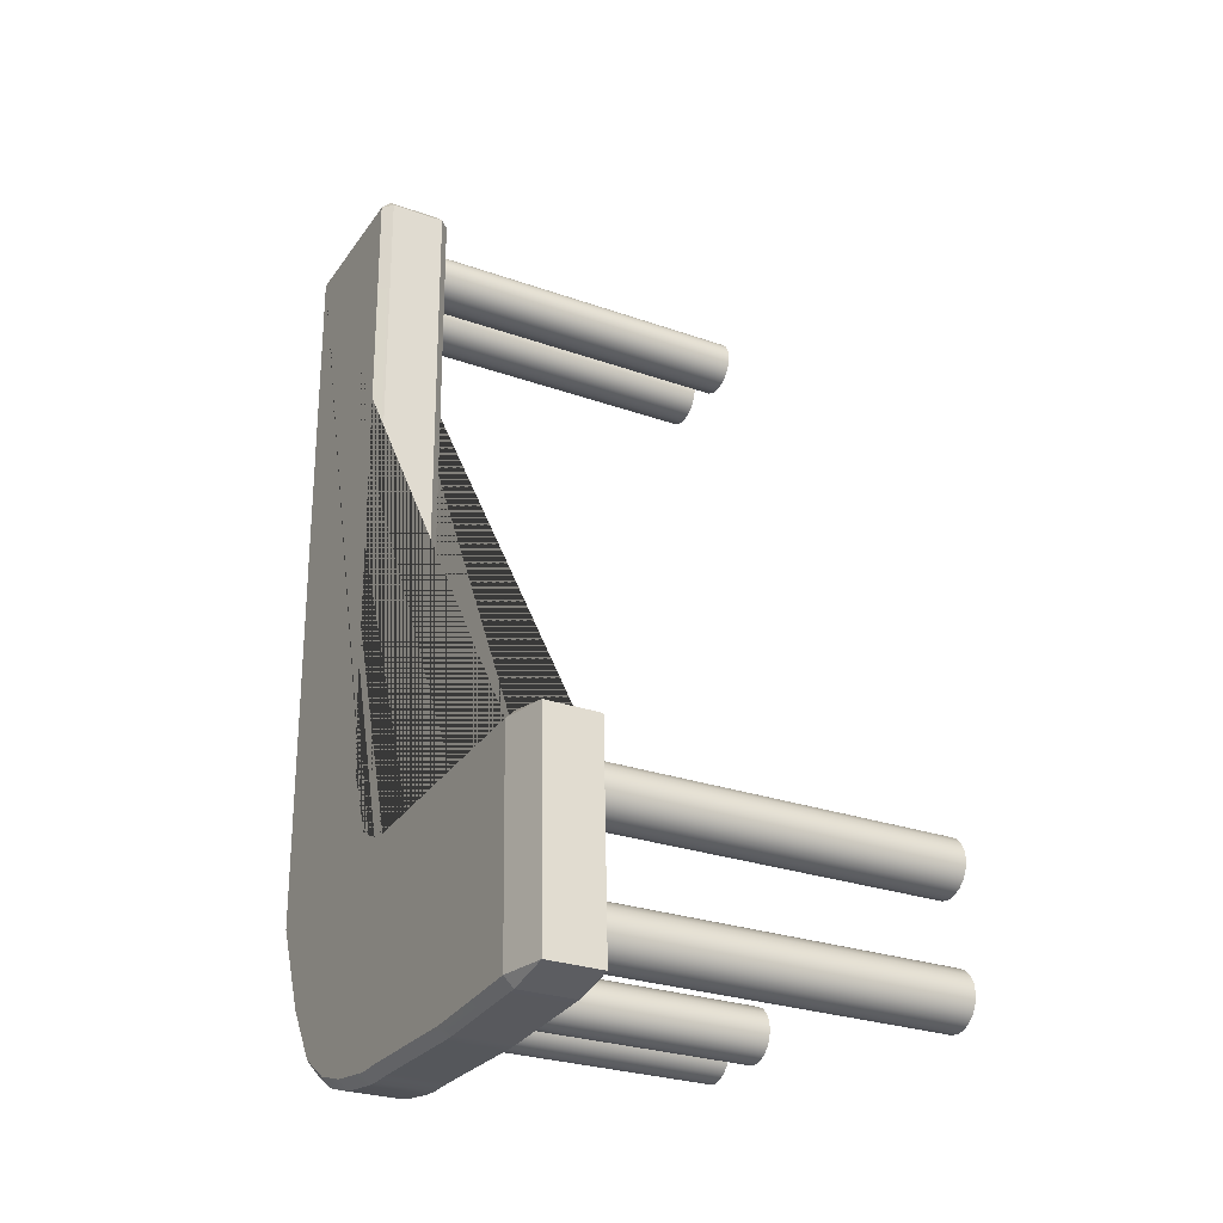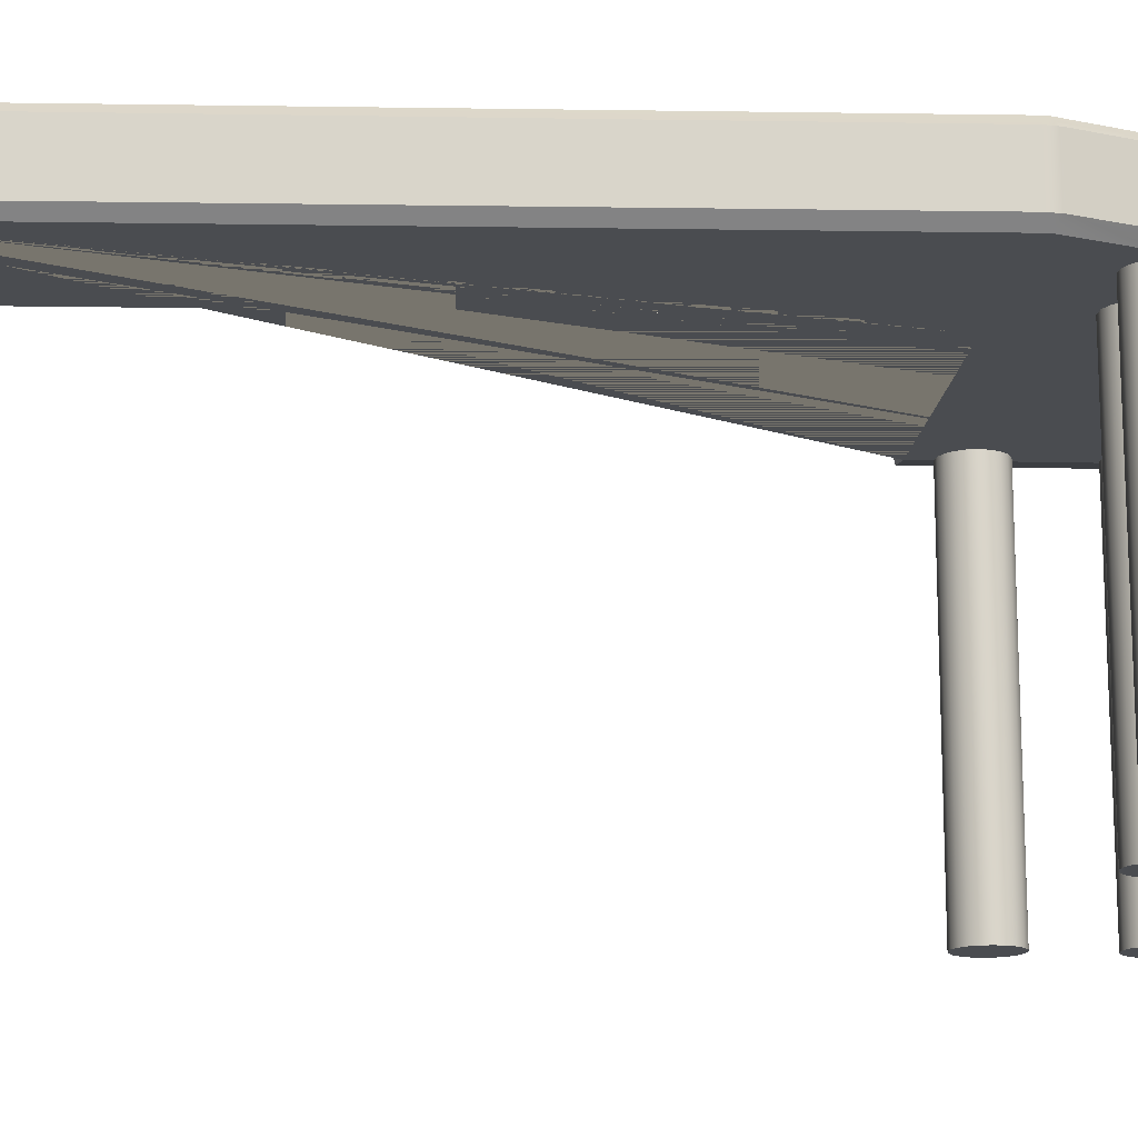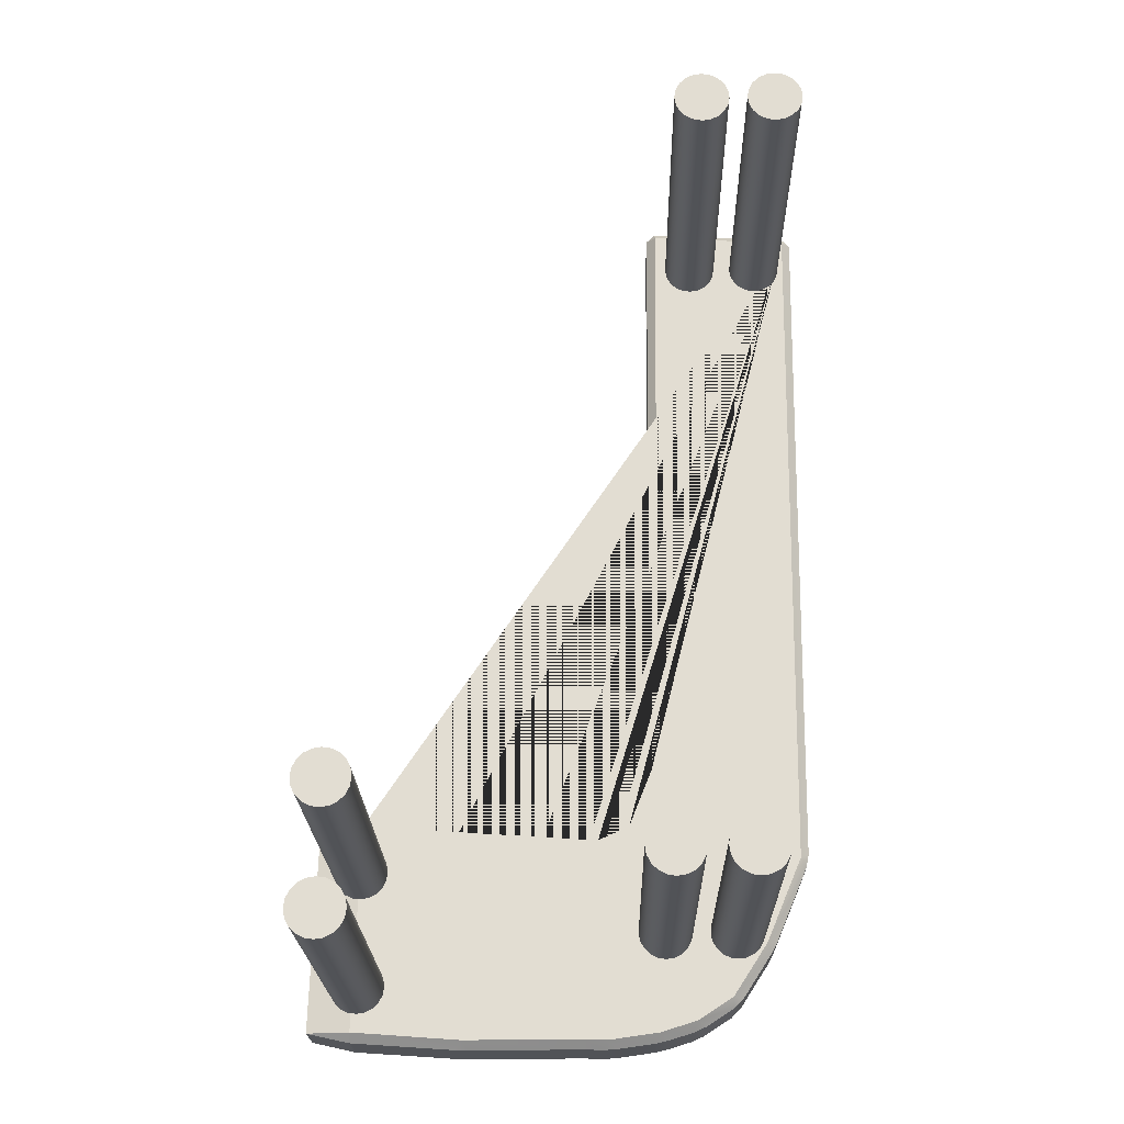
<metadata>
{"format":"obj","ext":"obj","renderer":"f3d","projection":"perspective","resolution":1024,"background":"white","views":[{"elev":-27.1,"azim":-118.8,"up":"+Z"},{"elev":-15.1,"azim":88.8,"up":"+Y"},{"elev":-22.1,"azim":1.0,"up":"+Z"}]}
</metadata>
<code>
g default
v -2.828 -0.1119 -8.853
v -2.979 -0.1119 -8.776
v -3.1 -0.1119 -8.655
v -3.177 -0.1119 -8.504
v -3.204 -0.1119 -8.335
v -3.177 -0.1119 -8.167
v -3.1 -0.1119 -8.015
v -2.979 -0.1119 -7.895
v -2.828 -0.1119 -7.818
v -2.66 -0.1119 -7.791
v -2.491 -0.1119 -7.818
v -2.34 -0.1119 -7.895
v -2.219 -0.1119 -8.015
v -2.142 -0.1119 -8.167
v -2.115 -0.1119 -8.335
v -2.142 -0.1119 -8.504
v -2.219 -0.1119 -8.655
v -2.34 -0.1119 -8.776
v -2.491 -0.1119 -8.853
v -2.66 -0.1119 -8.88
v -2.828 7.907 -8.853
v -2.979 7.907 -8.776
v -3.1 7.907 -8.655
v -3.177 7.907 -8.504
v -3.204 7.907 -8.335
v -3.177 7.907 -8.167
v -3.1 7.907 -8.015
v -2.979 7.907 -7.895
v -2.828 7.907 -7.818
v -2.66 7.907 -7.791
v -2.491 7.907 -7.818
v -2.34 7.907 -7.895
v -2.219 7.907 -8.015
v -2.142 7.907 -8.167
v -2.115 7.907 -8.335
v -2.142 7.907 -8.504
v -2.219 7.907 -8.655
v -2.34 7.907 -8.776
v -2.491 7.907 -8.853
v -2.66 7.907 -8.88
v -2.66 -0.1119 -8.335
v -2.66 7.907 -8.335
v -4.27 -0.1119 -8.853
v -4.422 -0.1119 -8.776
v -4.542 -0.1119 -8.655
v -4.62 -0.1119 -8.504
v -4.646 -0.1119 -8.335
v -4.62 -0.1119 -8.167
v -4.542 -0.1119 -8.015
v -4.422 -0.1119 -7.895
v -4.27 -0.1119 -7.818
v -4.102 -0.1119 -7.791
v -3.934 -0.1119 -7.818
v -3.782 -0.1119 -7.895
v -3.662 -0.1119 -8.015
v -3.584 -0.1119 -8.167
v -3.558 -0.1119 -8.335
v -3.584 -0.1119 -8.504
v -3.662 -0.1119 -8.655
v -3.782 -0.1119 -8.776
v -3.934 -0.1119 -8.853
v -4.102 -0.1119 -8.88
v -4.27 7.907 -8.853
v -4.422 7.907 -8.776
v -4.542 7.907 -8.655
v -4.62 7.907 -8.504
v -4.646 7.907 -8.335
v -4.62 7.907 -8.167
v -4.542 7.907 -8.015
v -4.422 7.907 -7.895
v -4.27 7.907 -7.818
v -4.102 7.907 -7.791
v -3.934 7.907 -7.818
v -3.782 7.907 -7.895
v -3.662 7.907 -8.015
v -3.584 7.907 -8.167
v -3.558 7.907 -8.335
v -3.584 7.907 -8.504
v -3.662 7.907 -8.655
v -3.782 7.907 -8.776
v -3.934 7.907 -8.853
v -4.102 7.907 -8.88
v -4.102 -0.1119 -8.335
v -4.102 7.907 -8.335
v -9.737 -0.1119 -9.571
v -9.814 -0.1119 -9.723
v -9.934 -0.1119 -9.843
v -10.09 -0.1119 -9.92
v -10.25 -0.1119 -9.947
v -10.42 -0.1119 -9.92
v -10.57 -0.1119 -9.843
v -10.69 -0.1119 -9.723
v -10.77 -0.1119 -9.571
v -10.8 -0.1119 -9.403
v -10.77 -0.1119 -9.235
v -10.69 -0.1119 -9.083
v -10.57 -0.1119 -8.963
v -10.42 -0.1119 -8.885
v -10.25 -0.1119 -8.859
v -10.09 -0.1119 -8.885
v -9.934 -0.1119 -8.963
v -9.814 -0.1119 -9.083
v -9.737 -0.1119 -9.235
v -9.71 -0.1119 -9.403
v -9.737 7.907 -9.571
v -9.814 7.907 -9.723
v -9.934 7.907 -9.843
v -10.09 7.907 -9.92
v -10.25 7.907 -9.947
v -10.42 7.907 -9.92
v -10.57 7.907 -9.843
v -10.69 7.907 -9.723
v -10.77 7.907 -9.571
v -10.8 7.907 -9.403
v -10.77 7.907 -9.235
v -10.69 7.907 -9.083
v -10.57 7.907 -8.963
v -10.42 7.907 -8.885
v -10.25 7.907 -8.859
v -10.09 7.907 -8.885
v -9.934 7.907 -8.963
v -9.814 7.907 -9.083
v -9.737 7.907 -9.235
v -9.71 7.907 -9.403
v -10.25 -0.1119 -9.403
v -10.25 7.907 -9.403
v -9.737 -0.1119 -7.268
v -9.814 -0.1119 -7.42
v -9.934 -0.1119 -7.54
v -10.09 -0.1119 -7.617
v -10.25 -0.1119 -7.644
v -10.42 -0.1119 -7.617
v -10.57 -0.1119 -7.54
v -10.69 -0.1119 -7.42
v -10.77 -0.1119 -7.268
v -10.8 -0.1119 -7.1
v -10.77 -0.1119 -6.932
v -10.69 -0.1119 -6.78
v -10.57 -0.1119 -6.66
v -10.42 -0.1119 -6.582
v -10.25 -0.1119 -6.556
v -10.09 -0.1119 -6.582
v -9.934 -0.1119 -6.66
v -9.814 -0.1119 -6.78
v -9.737 -0.1119 -6.932
v -9.71 -0.1119 -7.1
v -9.737 7.907 -7.268
v -9.814 7.907 -7.42
v -9.934 7.907 -7.54
v -10.09 7.907 -7.617
v -10.25 7.907 -7.644
v -10.42 7.907 -7.617
v -10.57 7.907 -7.54
v -10.69 7.907 -7.42
v -10.77 7.907 -7.268
v -10.8 7.907 -7.1
v -10.77 7.907 -6.932
v -10.69 7.907 -6.78
v -10.57 7.907 -6.66
v -10.42 7.907 -6.582
v -10.25 7.907 -6.556
v -10.09 7.907 -6.582
v -9.934 7.907 -6.66
v -9.814 7.907 -6.78
v -9.737 7.907 -6.932
v -9.71 7.907 -7.1
v -10.25 -0.1119 -7.1
v -10.25 7.907 -7.1
v -2.028 -0.1119 6.249
v -2.18 -0.1119 6.327
v -2.3 -0.1119 6.447
v -2.377 -0.1119 6.599
v -2.404 -0.1119 6.767
v -2.377 -0.1119 6.935
v -2.3 -0.1119 7.087
v -2.18 -0.1119 7.207
v -2.028 -0.1119 7.284
v -1.86 -0.1119 7.311
v -1.692 -0.1119 7.284
v -1.54 -0.1119 7.207
v -1.42 -0.1119 7.087
v -1.342 -0.1119 6.935
v -1.316 -0.1119 6.767
v -1.342 -0.1119 6.599
v -1.42 -0.1119 6.447
v -1.54 -0.1119 6.327
v -1.692 -0.1119 6.249
v -1.86 -0.1119 6.223
v -2.028 7.907 6.249
v -2.18 7.907 6.327
v -2.3 7.907 6.447
v -2.377 7.907 6.599
v -2.404 7.907 6.767
v -2.377 7.907 6.935
v -2.3 7.907 7.087
v -2.18 7.907 7.207
v -2.028 7.907 7.284
v -1.86 7.907 7.311
v -1.692 7.907 7.284
v -1.54 7.907 7.207
v -1.42 7.907 7.087
v -1.342 7.907 6.935
v -1.316 7.907 6.767
v -1.342 7.907 6.599
v -1.42 7.907 6.447
v -1.54 7.907 6.327
v -1.692 7.907 6.249
v -1.86 7.907 6.223
v -1.86 -0.1119 6.767
v -1.86 7.907 6.767
v -3.47 -0.1119 6.249
v -3.622 -0.1119 6.327
v -3.743 -0.1119 6.447
v -3.82 -0.1119 6.599
v -3.847 -0.1119 6.767
v -3.82 -0.1119 6.935
v -3.743 -0.1119 7.087
v -3.622 -0.1119 7.207
v -3.47 -0.1119 7.284
v -3.302 -0.1119 7.311
v -3.134 -0.1119 7.284
v -2.982 -0.1119 7.207
v -2.862 -0.1119 7.087
v -2.785 -0.1119 6.935
v -2.758 -0.1119 6.767
v -2.785 -0.1119 6.599
v -2.862 -0.1119 6.447
v -2.982 -0.1119 6.327
v -3.134 -0.1119 6.249
v -3.302 -0.1119 6.223
v -3.47 7.907 6.249
v -3.622 7.907 6.327
v -3.743 7.907 6.447
v -3.82 7.907 6.599
v -3.847 7.907 6.767
v -3.82 7.907 6.935
v -3.743 7.907 7.087
v -3.622 7.907 7.207
v -3.47 7.907 7.284
v -3.302 7.907 7.311
v -3.134 7.907 7.284
v -2.982 7.907 7.207
v -2.862 7.907 7.087
v -2.785 7.907 6.935
v -2.758 7.907 6.767
v -2.785 7.907 6.599
v -2.862 7.907 6.447
v -2.982 7.907 6.327
v -3.134 7.907 6.249
v -3.302 7.907 6.223
v -3.302 -0.1119 6.767
v -3.302 7.907 6.767
v -1.186 6.905 7.644
v -1.192 6.725 7.46
v -1.009 6.905 7.455
v -1.162 6.915 -6.715
v -1.337 6.725 -6.816
v -1.217 6.915 -6.978
v -1.864 6.915 -8.506
v -2.07 6.725 -8.548
v -1.99 6.915 -8.743
v -2.573 6.915 -9.635
v -2.773 6.725 -9.624
v -2.762 6.915 -9.825
v -3.315 6.915 -10.18
v -3.503 6.725 -10.1
v -3.558 6.915 -10.3
v -4.082 6.915 -10.46
v -4.249 6.725 -10.33
v -4.344 6.915 -10.52
v -5.104 6.915 -10.62
v -5.247 6.725 -10.47
v -5.372 6.915 -10.64
v -5.64 6.915 -10.63
v -5.772 6.725 -10.45
v -5.909 6.915 -10.63
v -8.035 6.915 -10.64
v -8.163 6.725 -10.47
v -8.303 6.915 -10.63
v -10.38 6.906 -10.49
v -10.37 6.725 -10.31
v -11.26 6.906 -10.3
v -11.13 6.912 -6.131
v -10.25 6.725 -6.14
v -10.24 6.912 -5.957
v -5.615 6.915 -6.259
v -5.445 6.725 -6.445
v -5.351 6.915 -6.211
v -5.077 6.914 -6.087
v -4.81 6.725 -6.158
v -4.893 6.914 -5.894
v -4.558 6.915 -5.055
v -4.338 6.725 -4.973
v -4.49 6.915 -4.795
v -4.374 6.915 -3.877
v -4.184 6.725 -3.755
v -4.356 6.915 -3.609
v -4.25 6.913 7.616
v -4.067 6.725 7.61
v -4.061 6.913 7.794
v -1.19 7.982 7.644
v -1.009 7.986 7.455
v -1.192 8.166 7.46
v -1.337 8.166 -6.816
v -1.162 7.979 -6.718
v -1.216 7.979 -6.976
v -2.07 8.166 -8.548
v -1.865 7.979 -8.508
v -1.989 7.979 -8.741
v -2.773 8.166 -9.624
v -2.574 7.979 -9.637
v -2.761 7.979 -9.824
v -3.503 8.166 -10.1
v -3.317 7.979 -10.18
v -3.556 7.979 -10.29
v -4.249 8.166 -10.33
v -4.084 7.979 -10.46
v -4.342 7.979 -10.52
v -5.247 8.166 -10.47
v -5.106 7.979 -10.62
v -5.37 7.979 -10.64
v -5.772 8.166 -10.45
v -5.643 7.979 -10.63
v -5.907 7.979 -10.63
v -8.164 8.166 -10.47
v -8.037 7.979 -10.64
v -8.301 7.979 -10.63
v -10.37 8.166 -10.31
v -10.38 7.982 -10.49
v -11.26 7.982 -10.3
v -10.25 8.166 -6.14
v -11.13 7.982 -6.128
v -10.24 7.982 -5.956
v -5.445 8.166 -6.445
v -5.613 7.98 -6.259
v -5.353 7.98 -6.212
v -4.81 8.166 -6.158
v -5.075 7.98 -6.086
v -4.894 7.98 -5.895
v -4.338 8.166 -4.973
v -4.557 7.979 -5.053
v -4.491 7.979 -4.797
v -4.184 8.166 -3.755
v -4.374 7.979 -3.875
v -4.356 7.979 -3.611
v -4.067 8.166 7.61
v -4.25 7.982 7.62
v -4.065 7.982 7.794
v -5.626 6.725 -6.433
v -5.279 6.725 -6.37
v -5.005 6.725 -6.246
v -4.73 6.725 -5.958
v -5.281 8.166 -6.371
v -5.624 8.166 -6.433
v -4.731 8.166 -5.96
v -5.003 8.166 -6.245
g pasted__group16_pasted__pasted__pCylinder5
f 1 2 22 21
f 2 3 23 22
f 3 4 24 23
f 4 5 25 24
f 5 6 26 25
f 6 7 27 26
f 7 8 28 27
f 8 9 29 28
f 9 10 30 29
f 10 11 31 30
f 11 12 32 31
f 12 13 33 32
f 13 14 34 33
f 14 15 35 34
f 15 16 36 35
f 16 17 37 36
f 17 18 38 37
f 18 19 39 38
f 19 20 40 39
f 20 1 21 40
f 2 1 41
f 3 2 41
f 4 3 41
f 5 4 41
f 6 5 41
f 7 6 41
f 8 7 41
f 9 8 41
f 10 9 41
f 11 10 41
f 12 11 41
f 13 12 41
f 14 13 41
f 15 14 41
f 16 15 41
f 17 16 41
f 18 17 41
f 19 18 41
f 20 19 41
f 1 20 41
f 21 22 42
f 22 23 42
f 23 24 42
f 24 25 42
f 25 26 42
f 26 27 42
f 27 28 42
f 28 29 42
f 29 30 42
f 30 31 42
f 31 32 42
f 32 33 42
f 33 34 42
f 34 35 42
f 35 36 42
f 36 37 42
f 37 38 42
f 38 39 42
f 39 40 42
f 40 21 42
f 43 44 64 63
f 44 45 65 64
f 45 46 66 65
f 46 47 67 66
f 47 48 68 67
f 48 49 69 68
f 49 50 70 69
f 50 51 71 70
f 51 52 72 71
f 52 53 73 72
f 53 54 74 73
f 54 55 75 74
f 55 56 76 75
f 56 57 77 76
f 57 58 78 77
f 58 59 79 78
f 59 60 80 79
f 60 61 81 80
f 61 62 82 81
f 62 43 63 82
f 44 43 83
f 45 44 83
f 46 45 83
f 47 46 83
f 48 47 83
f 49 48 83
f 50 49 83
f 51 50 83
f 52 51 83
f 53 52 83
f 54 53 83
f 55 54 83
f 56 55 83
f 57 56 83
f 58 57 83
f 59 58 83
f 60 59 83
f 61 60 83
f 62 61 83
f 43 62 83
f 63 64 84
f 64 65 84
f 65 66 84
f 66 67 84
f 67 68 84
f 68 69 84
f 69 70 84
f 70 71 84
f 71 72 84
f 72 73 84
f 73 74 84
f 74 75 84
f 75 76 84
f 76 77 84
f 77 78 84
f 78 79 84
f 79 80 84
f 80 81 84
f 81 82 84
f 82 63 84
f 85 86 106 105
f 86 87 107 106
f 87 88 108 107
f 88 89 109 108
f 89 90 110 109
f 90 91 111 110
f 91 92 112 111
f 92 93 113 112
f 93 94 114 113
f 94 95 115 114
f 95 96 116 115
f 96 97 117 116
f 97 98 118 117
f 98 99 119 118
f 99 100 120 119
f 100 101 121 120
f 101 102 122 121
f 102 103 123 122
f 103 104 124 123
f 104 85 105 124
f 86 85 125
f 87 86 125
f 88 87 125
f 89 88 125
f 90 89 125
f 91 90 125
f 92 91 125
f 93 92 125
f 94 93 125
f 95 94 125
f 96 95 125
f 97 96 125
f 98 97 125
f 99 98 125
f 100 99 125
f 101 100 125
f 102 101 125
f 103 102 125
f 104 103 125
f 85 104 125
f 105 106 126
f 106 107 126
f 107 108 126
f 108 109 126
f 109 110 126
f 110 111 126
f 111 112 126
f 112 113 126
f 113 114 126
f 114 115 126
f 115 116 126
f 116 117 126
f 117 118 126
f 118 119 126
f 119 120 126
f 120 121 126
f 121 122 126
f 122 123 126
f 123 124 126
f 124 105 126
f 127 128 148 147
f 128 129 149 148
f 129 130 150 149
f 130 131 151 150
f 131 132 152 151
f 132 133 153 152
f 133 134 154 153
f 134 135 155 154
f 135 136 156 155
f 136 137 157 156
f 137 138 158 157
f 138 139 159 158
f 139 140 160 159
f 140 141 161 160
f 141 142 162 161
f 142 143 163 162
f 143 144 164 163
f 144 145 165 164
f 145 146 166 165
f 146 127 147 166
f 128 127 167
f 129 128 167
f 130 129 167
f 131 130 167
f 132 131 167
f 133 132 167
f 134 133 167
f 135 134 167
f 136 135 167
f 137 136 167
f 138 137 167
f 139 138 167
f 140 139 167
f 141 140 167
f 142 141 167
f 143 142 167
f 144 143 167
f 145 144 167
f 146 145 167
f 127 146 167
f 147 148 168
f 148 149 168
f 149 150 168
f 150 151 168
f 151 152 168
f 152 153 168
f 153 154 168
f 154 155 168
f 155 156 168
f 156 157 168
f 157 158 168
f 158 159 168
f 159 160 168
f 160 161 168
f 161 162 168
f 162 163 168
f 163 164 168
f 164 165 168
f 165 166 168
f 166 147 168
f 169 170 190 189
f 170 171 191 190
f 171 172 192 191
f 172 173 193 192
f 173 174 194 193
f 174 175 195 194
f 175 176 196 195
f 176 177 197 196
f 177 178 198 197
f 178 179 199 198
f 179 180 200 199
f 180 181 201 200
f 181 182 202 201
f 182 183 203 202
f 183 184 204 203
f 184 185 205 204
f 185 186 206 205
f 186 187 207 206
f 187 188 208 207
f 188 169 189 208
f 170 169 209
f 171 170 209
f 172 171 209
f 173 172 209
f 174 173 209
f 175 174 209
f 176 175 209
f 177 176 209
f 178 177 209
f 179 178 209
f 180 179 209
f 181 180 209
f 182 181 209
f 183 182 209
f 184 183 209
f 185 184 209
f 186 185 209
f 187 186 209
f 188 187 209
f 169 188 209
f 189 190 210
f 190 191 210
f 191 192 210
f 192 193 210
f 193 194 210
f 194 195 210
f 195 196 210
f 196 197 210
f 197 198 210
f 198 199 210
f 199 200 210
f 200 201 210
f 201 202 210
f 202 203 210
f 203 204 210
f 204 205 210
f 205 206 210
f 206 207 210
f 207 208 210
f 208 189 210
f 211 212 232 231
f 212 213 233 232
f 213 214 234 233
f 214 215 235 234
f 215 216 236 235
f 216 217 237 236
f 217 218 238 237
f 218 219 239 238
f 219 220 240 239
f 220 221 241 240
f 221 222 242 241
f 222 223 243 242
f 223 224 244 243
f 224 225 245 244
f 225 226 246 245
f 226 227 247 246
f 227 228 248 247
f 228 229 249 248
f 229 230 250 249
f 230 211 231 250
f 212 211 251
f 213 212 251
f 214 213 251
f 215 214 251
f 216 215 251
f 217 216 251
f 218 217 251
f 219 218 251
f 220 219 251
f 221 220 251
f 222 221 251
f 223 222 251
f 224 223 251
f 225 224 251
f 226 225 251
f 227 226 251
f 228 227 251
f 229 228 251
f 230 229 251
f 211 230 251
f 231 232 252
f 232 233 252
f 233 234 252
f 234 235 252
f 235 236 252
f 236 237 252
f 237 238 252
f 238 239 252
f 239 240 252
f 240 241 252
f 241 242 252
f 242 243 252
f 243 244 252
f 244 245 252
f 245 246 252
f 246 247 252
f 247 248 252
f 248 249 252
f 249 250 252
f 250 231 252
f 253 255 302 301
f 254 253 300 299
f 255 254 257 256
f 256 258 306 305
f 258 257 260 259
f 259 261 309 308
f 261 260 263 262
f 262 264 312 311
f 264 263 266 265
f 265 267 315 314
f 267 266 269 268
f 268 270 318 317
f 270 269 272 271
f 271 273 321 320
f 273 272 275 274
f 274 276 324 323
f 276 275 278 277
f 277 279 327 326
f 279 278 281 280
f 280 282 330 329
f 282 281 284 283
f 283 285 333 332
f 286 288 336 335
f 289 291 339 338
f 292 294 342 341
f 294 293 296 295
f 295 297 345 344
f 297 296 299 298
f 298 300 348 347
f 301 303 346 348
f 303 302 305 304
f 304 306 308 307
f 307 309 311 310
f 310 312 314 313
f 313 315 317 316
f 316 318 320 319
f 319 321 323 322
f 322 324 326 325
f 325 327 329 328
f 328 330 332 331
f 340 342 344 343
f 343 345 347 346
f 303 304 307 310 313 316 319 322 325 328 331 354 334 353 356 337 355 340 343 346
f 254 299 296 293 352 290 351 350 287 349 284 281 278 275 272 269 266 263 260 257
f 255 256 305 302
f 258 259 308 306
f 261 262 311 309
f 264 265 314 312
f 267 268 317 315
f 270 271 320 318
f 273 274 323 321
f 276 277 326 324
f 279 280 329 327
f 282 283 332 330
f 285 286 335 333
f 288 289 338 336
f 291 292 341 339
f 294 295 344 342
f 297 298 347 345
f 300 253 301 348
f 253 254 255
f 256 257 258
f 259 260 261
f 262 263 264
f 265 266 267
f 268 269 270
f 271 272 273
f 274 275 276
f 277 278 279
f 280 281 282
f 283 284 285
f 292 293 294
f 295 296 297
f 298 299 300
f 301 302 303
f 304 305 306
f 307 308 309
f 310 311 312
f 313 314 315
f 316 317 318
f 319 320 321
f 322 323 324
f 325 326 327
f 328 329 330
f 331 332 333
f 340 341 342
f 343 344 345
f 346 347 348
f 285 284 349 286
f 287 350 349
f 286 349 350 288
f 288 350 351 289
f 291 352 293 292
f 290 352 351
f 289 351 352 291
f 331 333 335 354
f 334 354 353
f 353 354 335 336
f 339 341 340 355
f 336 338 356 353
f 337 356 355
f 355 356 338 339

</code>
